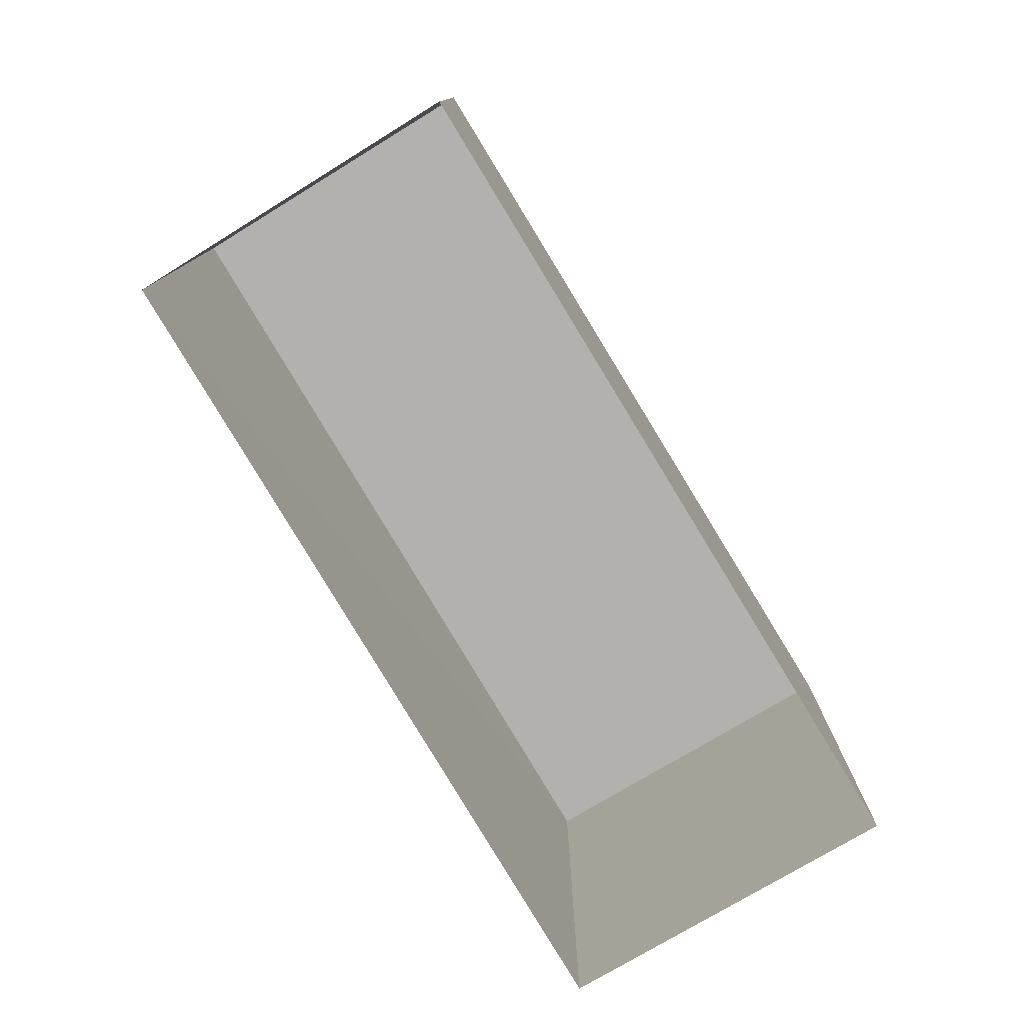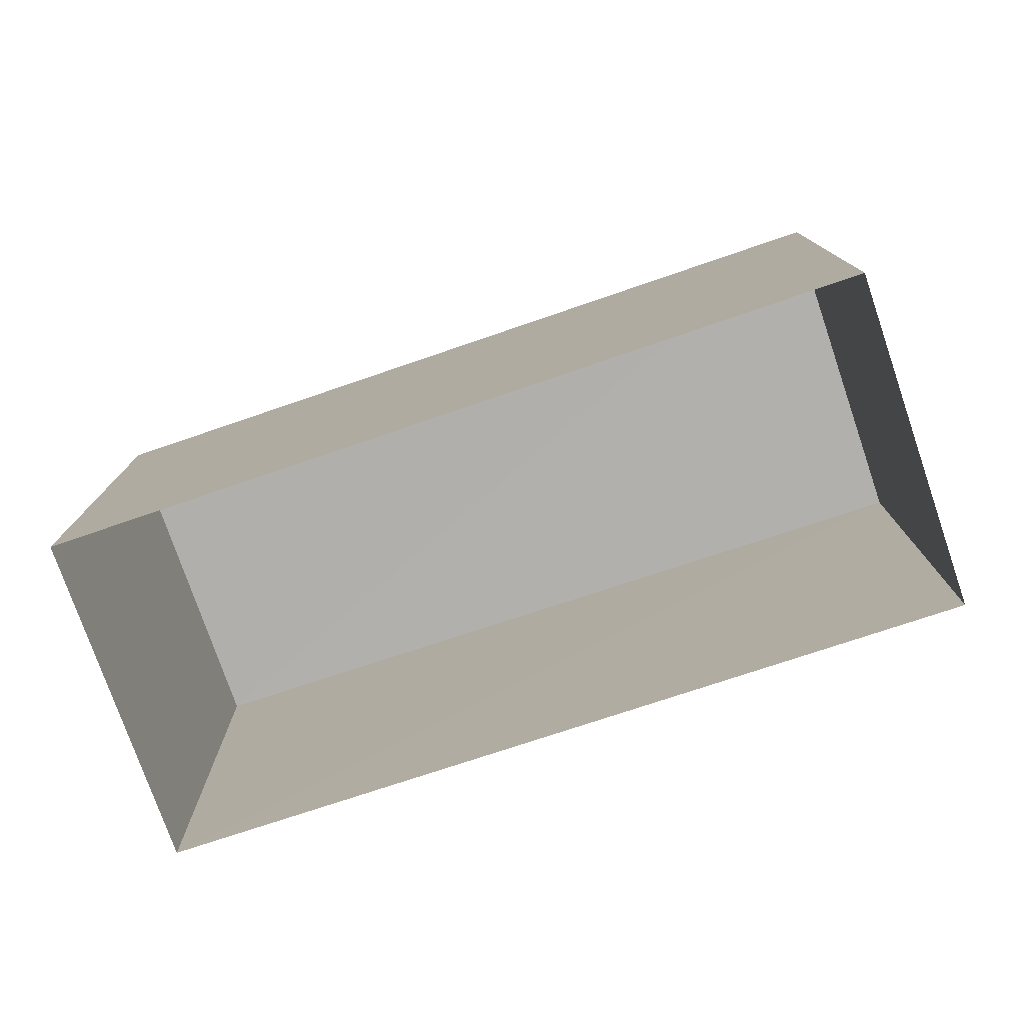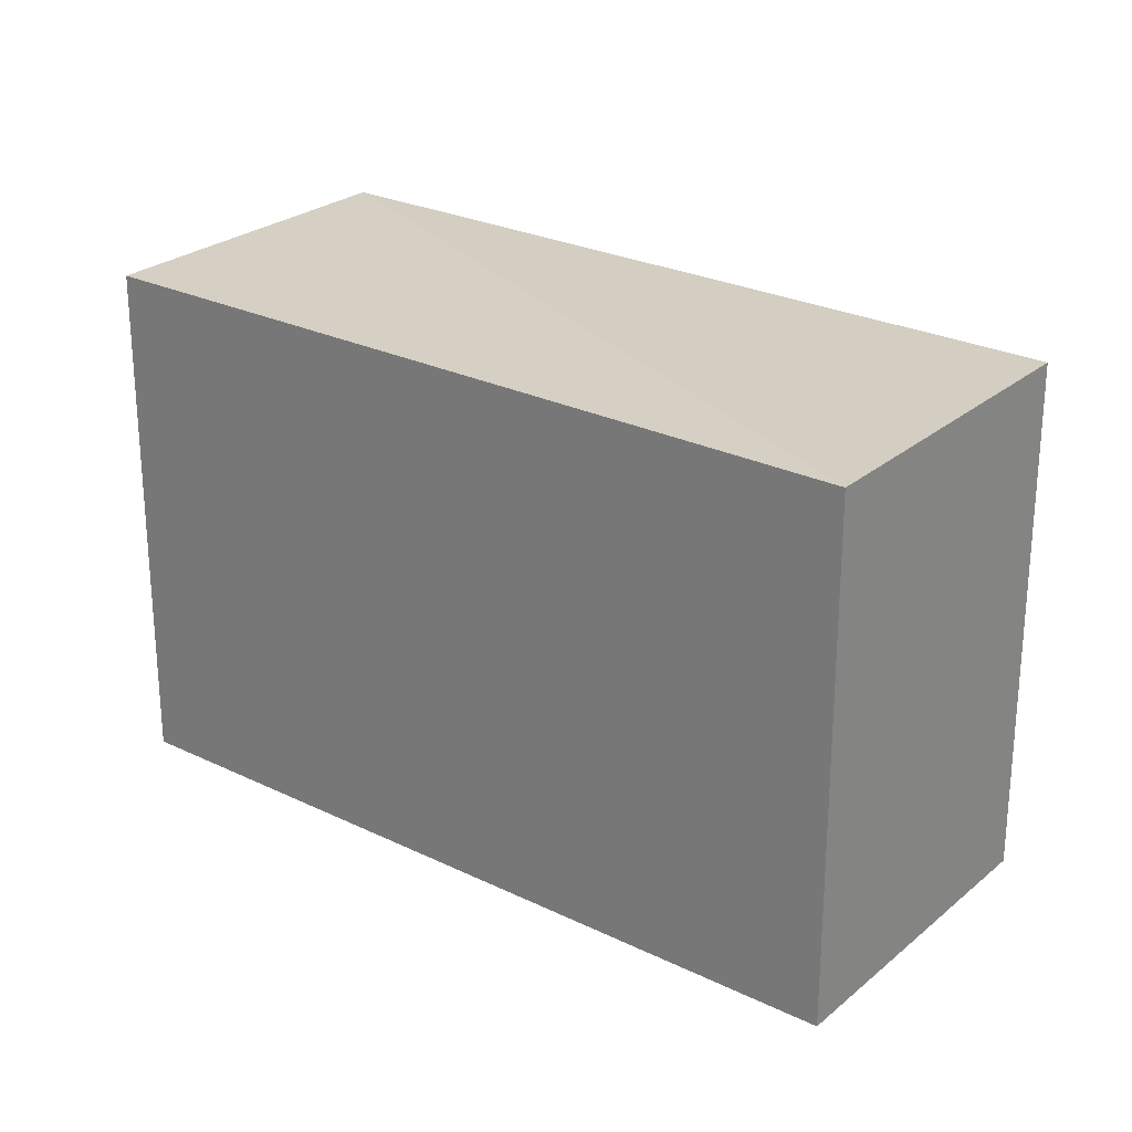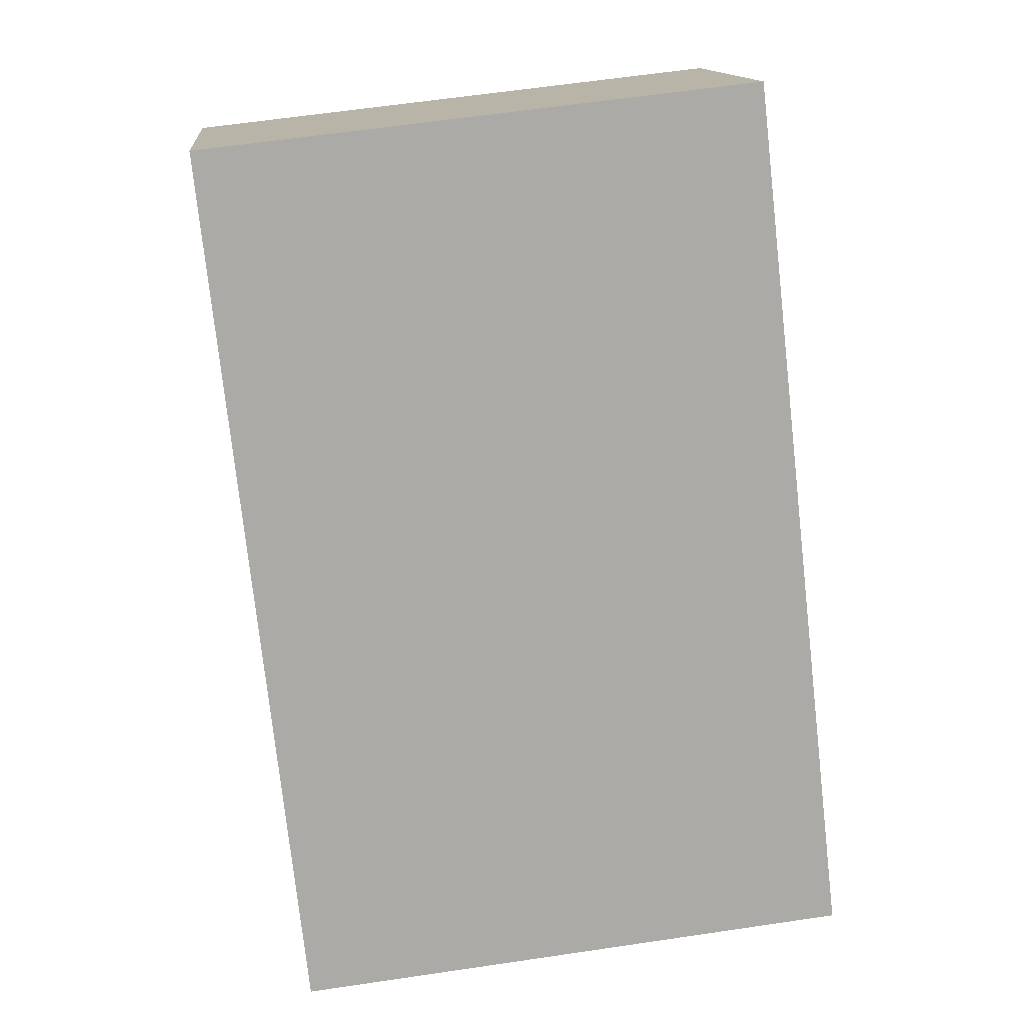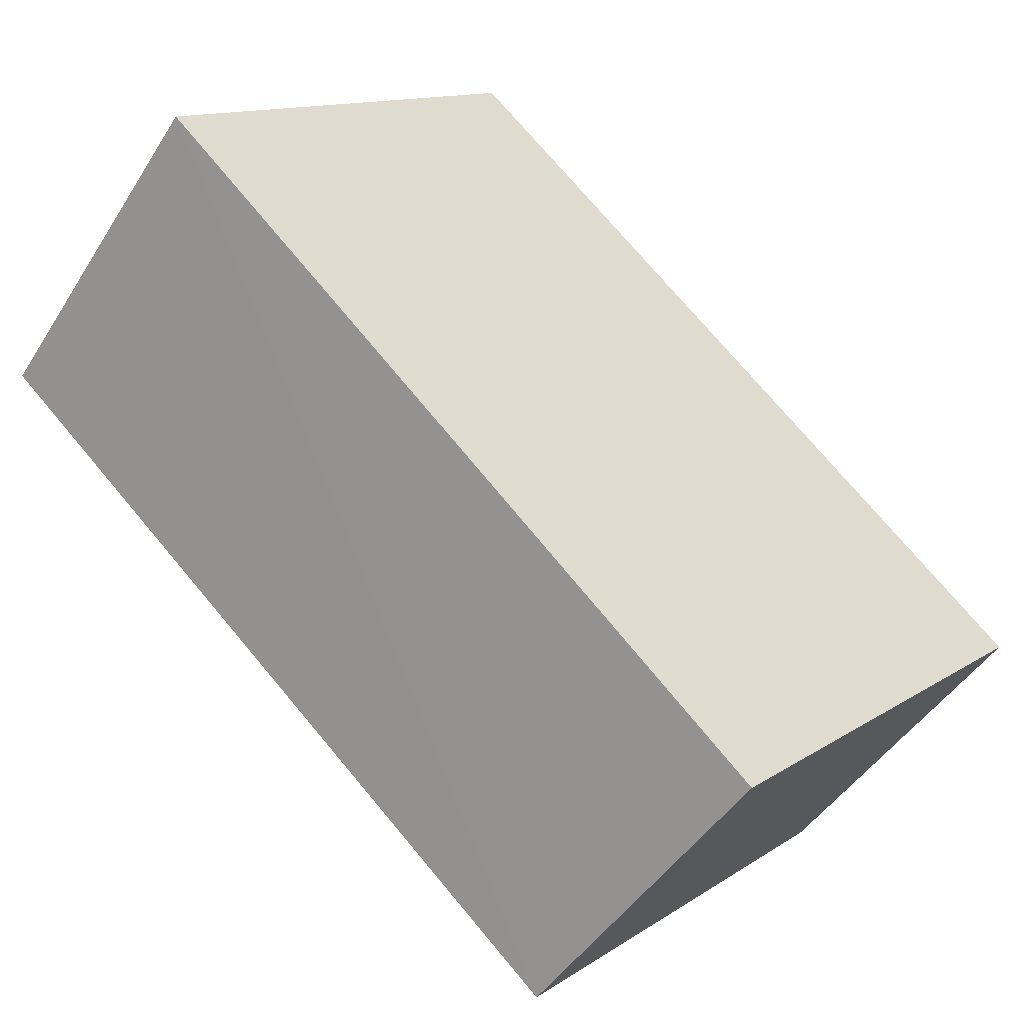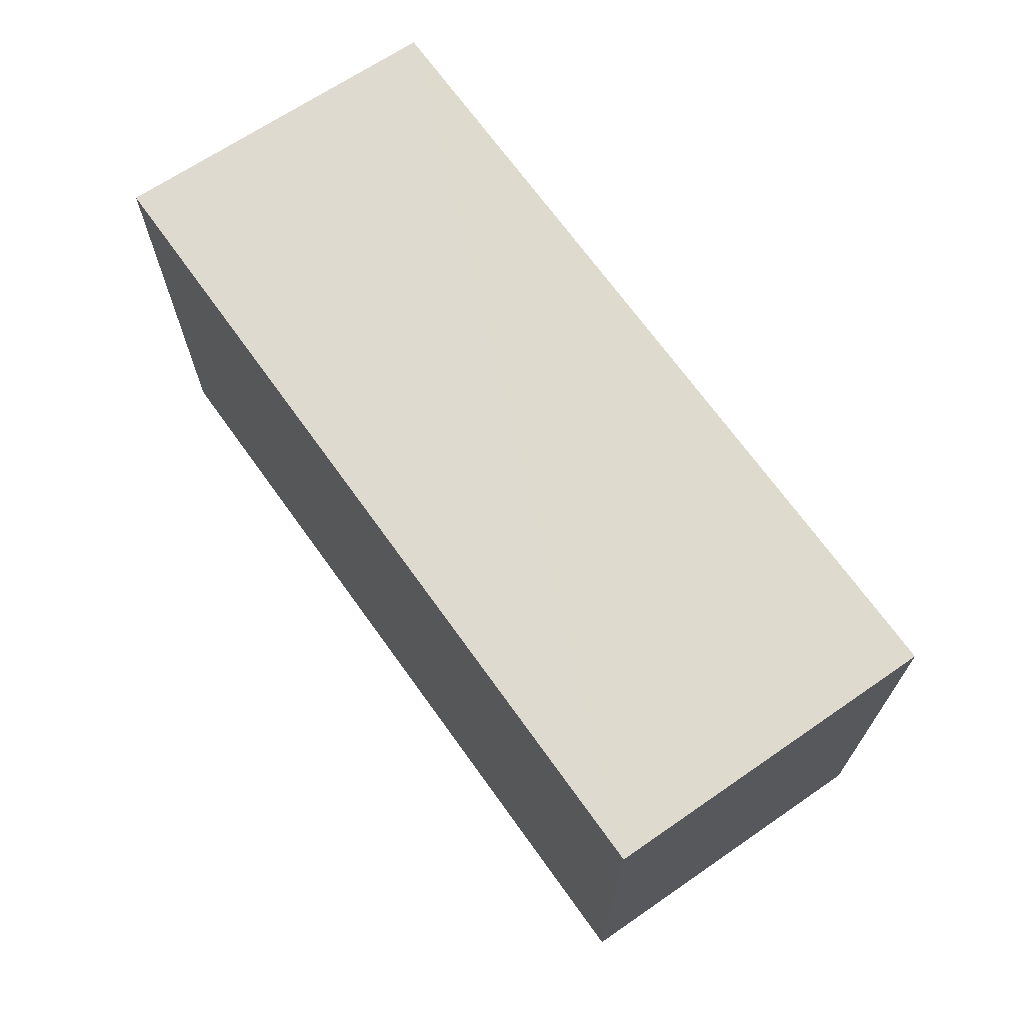
<metadata>
{"format":"obj","ext":"obj","renderer":"f3d","projection":"perspective","resolution":1024,"background":"white","views":[{"elev":-79.2,"azim":80.9,"up":"+Z"},{"elev":-78.8,"azim":158.5,"up":"+Z"},{"elev":26.0,"azim":-2.3,"up":"+Z"},{"elev":63.3,"azim":81.7,"up":"+Y"},{"elev":12.9,"azim":34.2,"up":"+Y"},{"elev":71.2,"azim":-165.9,"up":"+Z"}]}
</metadata>
<code>
v 1.196e+05 7.867e+05 23.06
v 1.196e+05 7.867e+05 23.06
v 1.196e+05 7.867e+05 23.06
v 1.196e+05 7.867e+05 23.06
v 1.196e+05 7.867e+05 25.68
v 1.196e+05 7.867e+05 25.68
v 1.196e+05 7.867e+05 25.68
v 1.196e+05 7.867e+05 25.68
f 1 2 3
f 1 4 2
f 5 6 7
f 5 8 6
f 7 1 3
f 7 6 1
f 6 4 1
f 6 8 4
f 5 2 4
f 8 5 4
f 7 3 2
f 5 7 2

</code>
